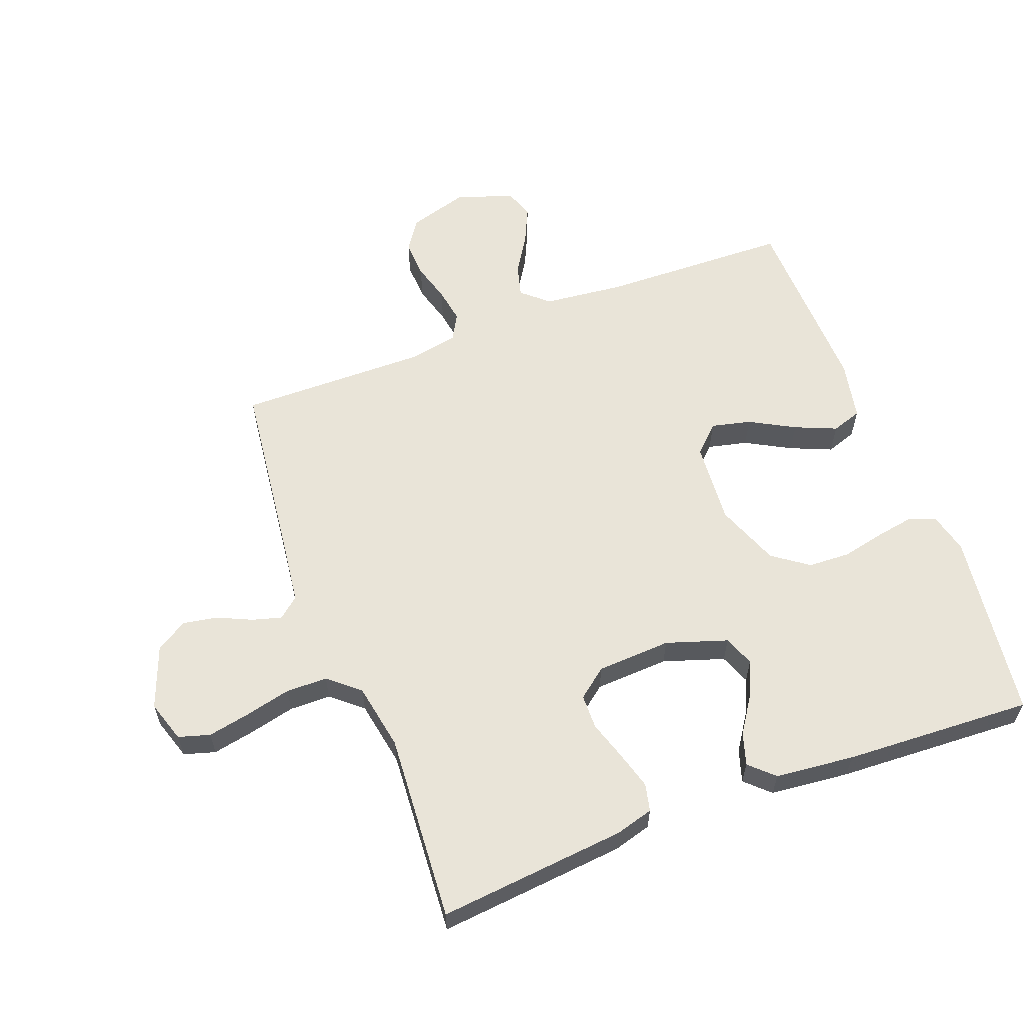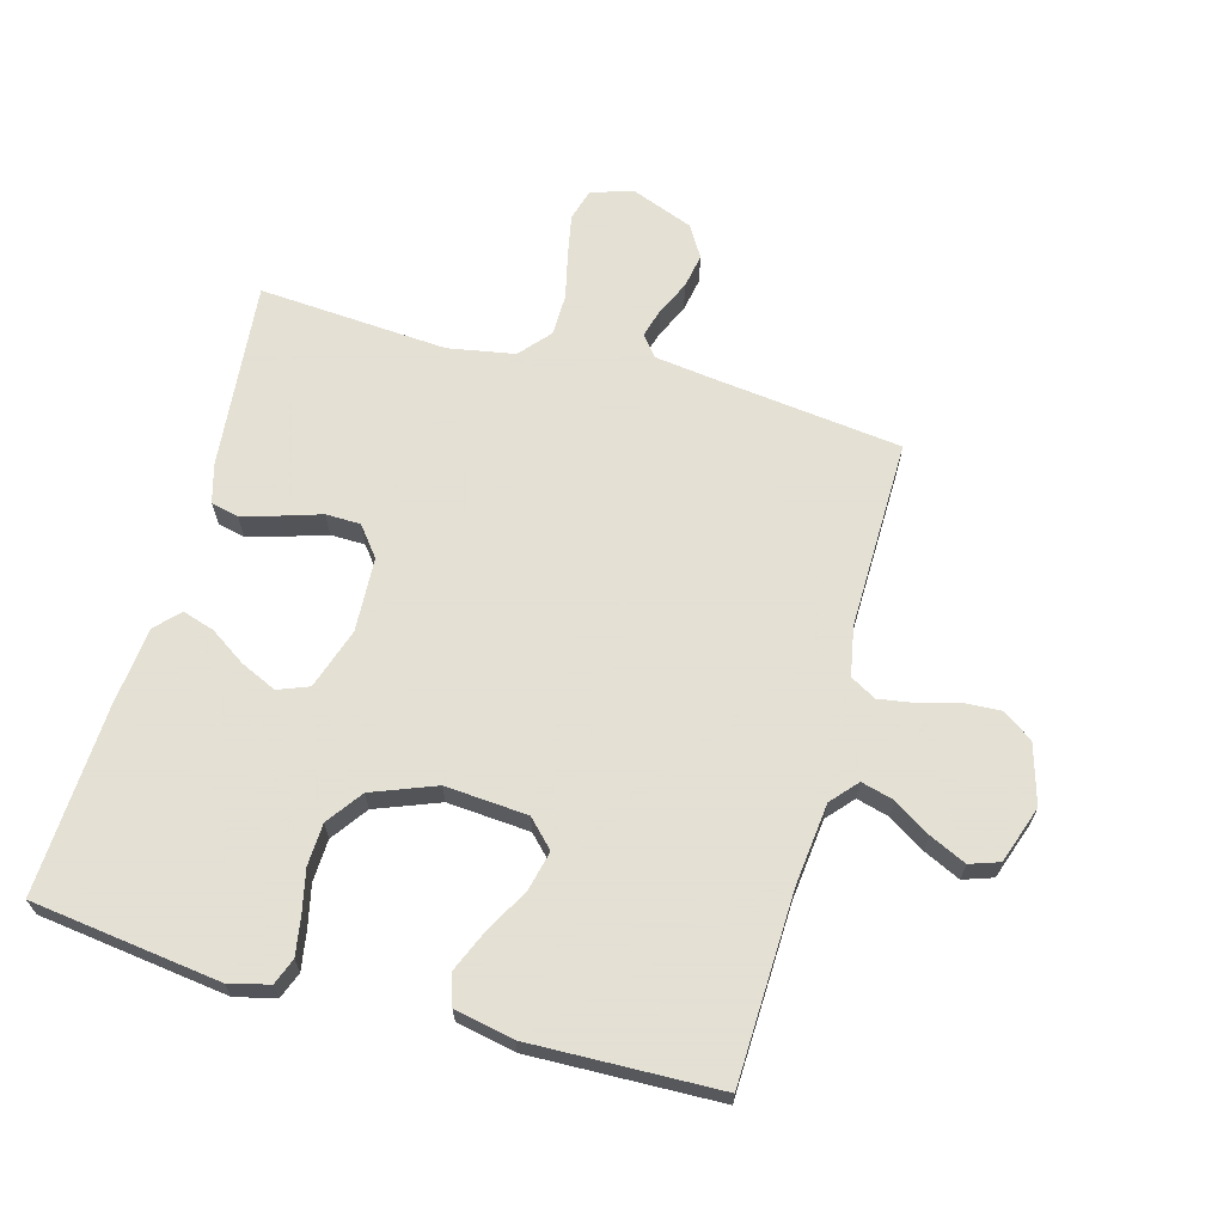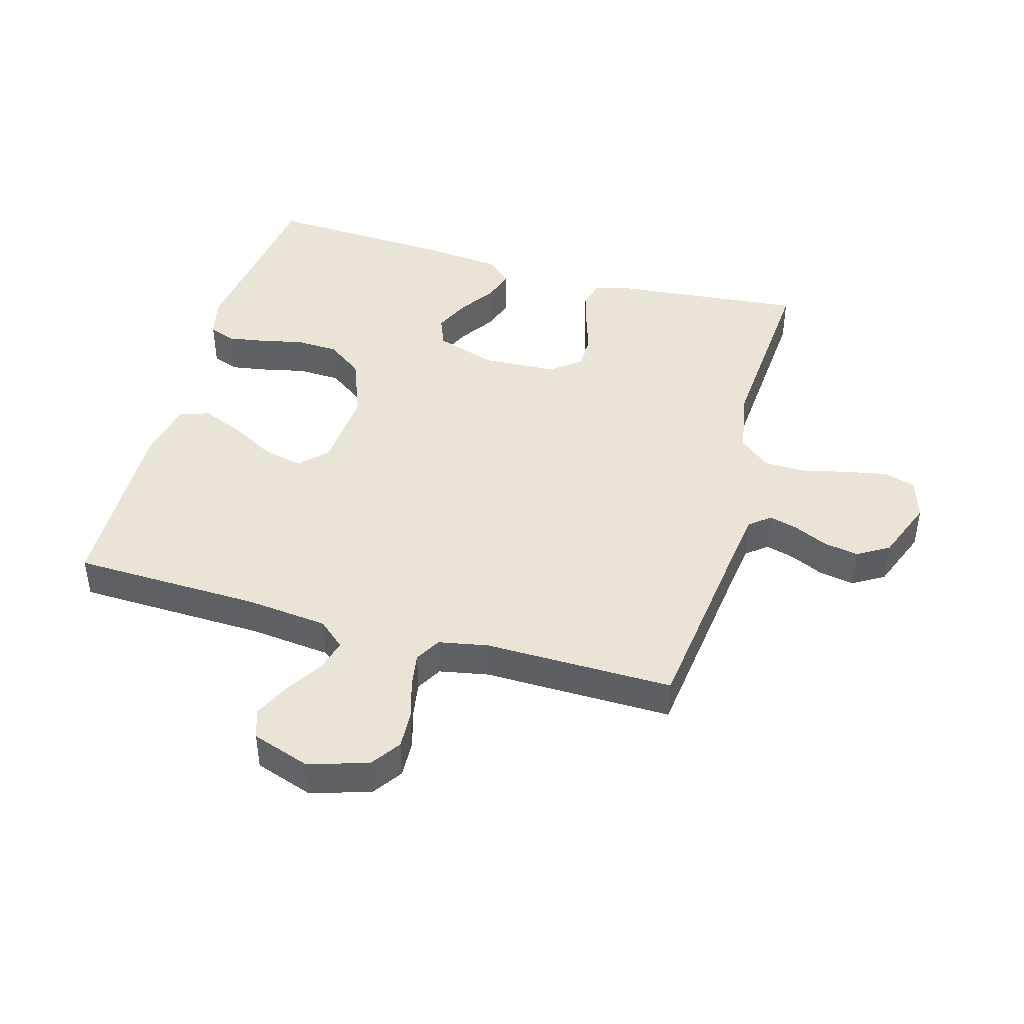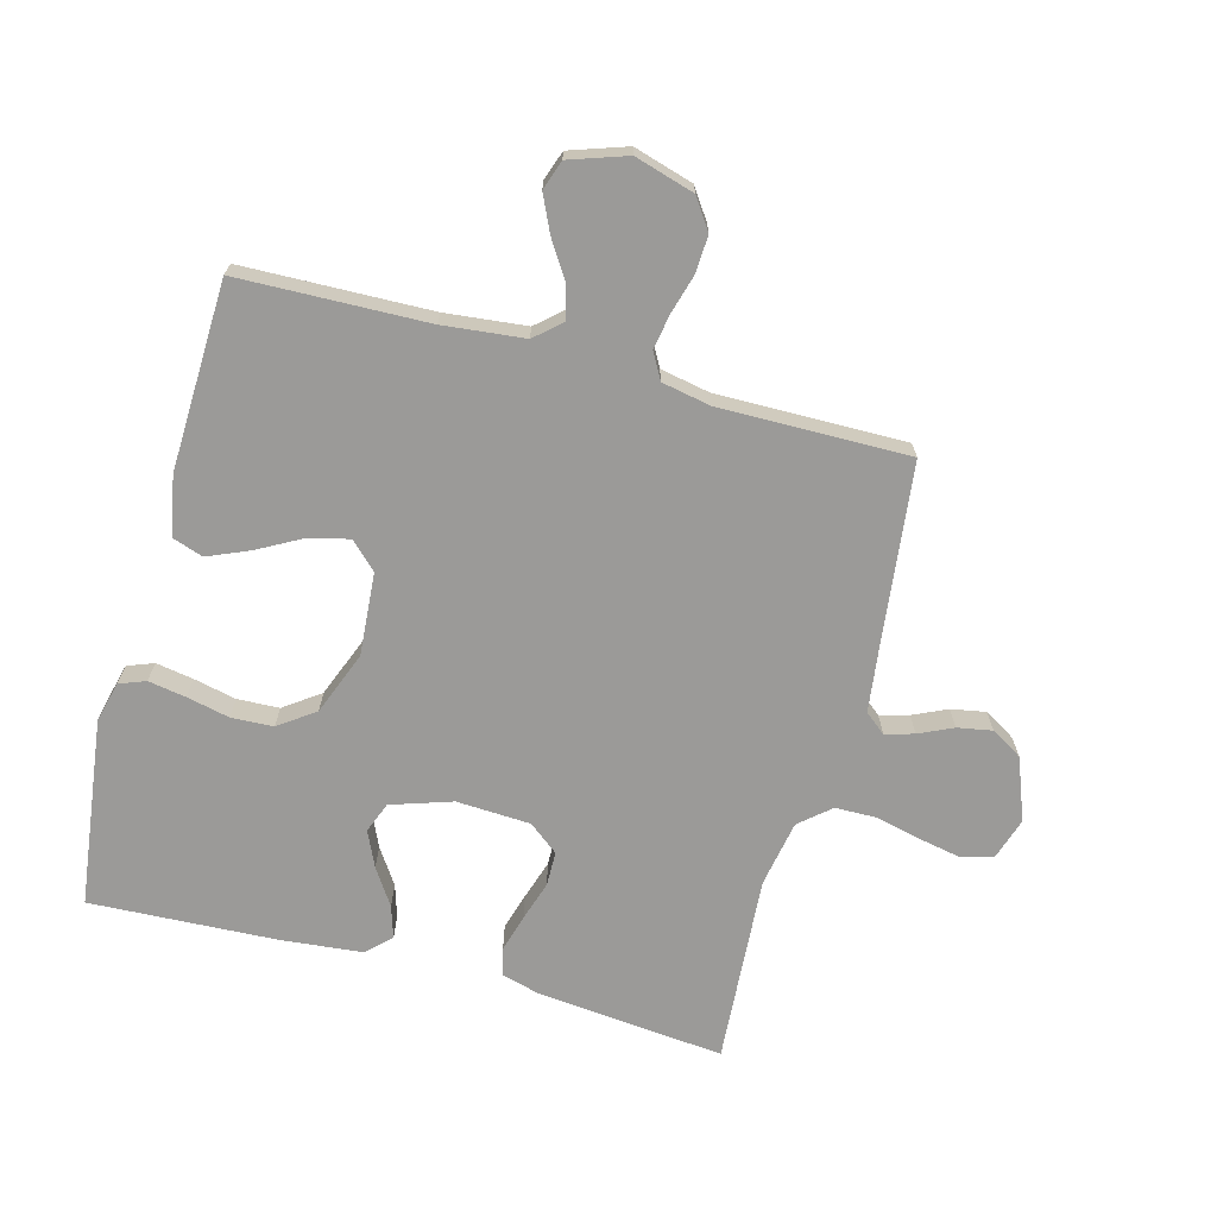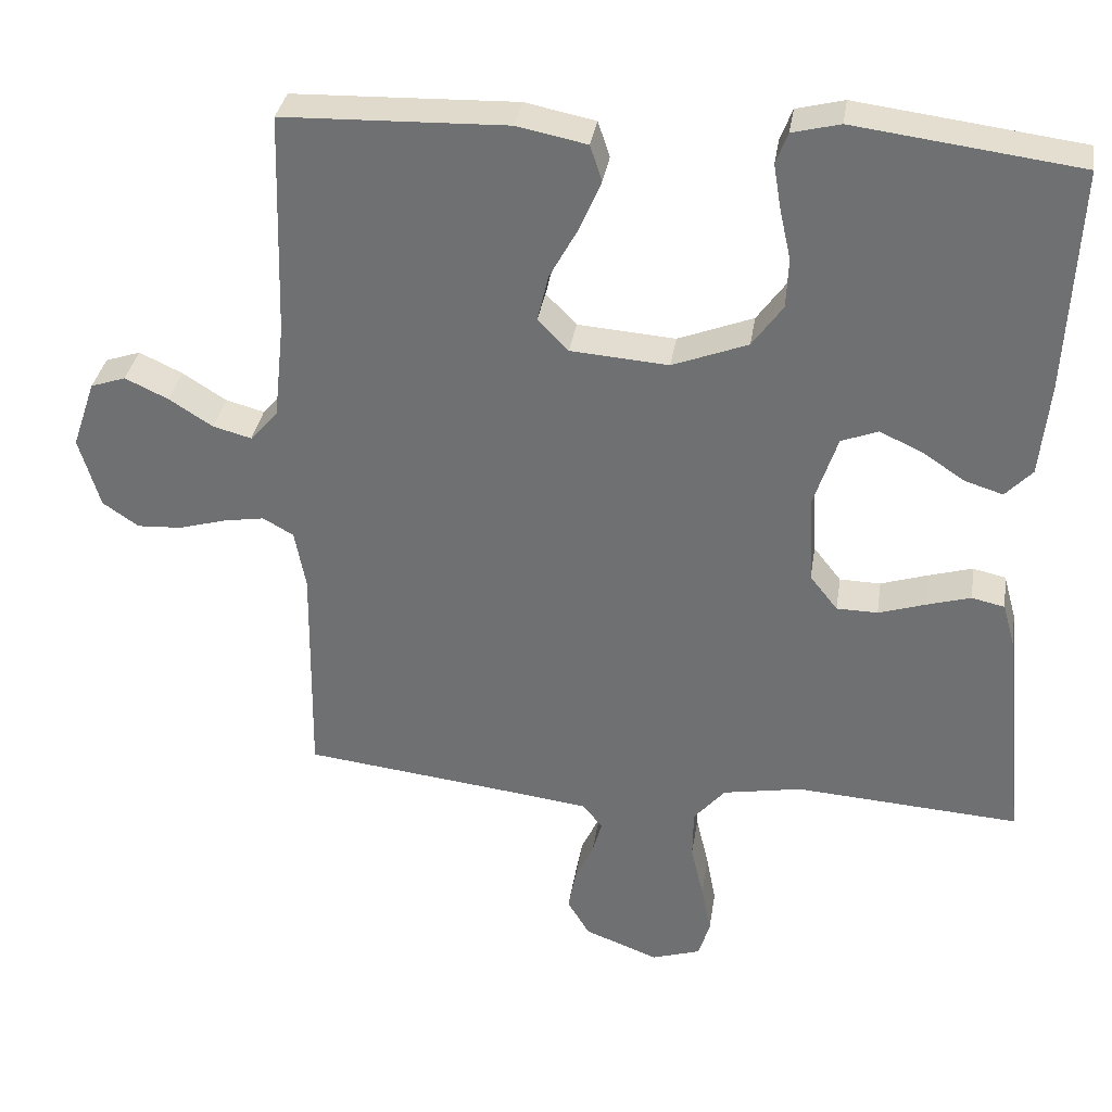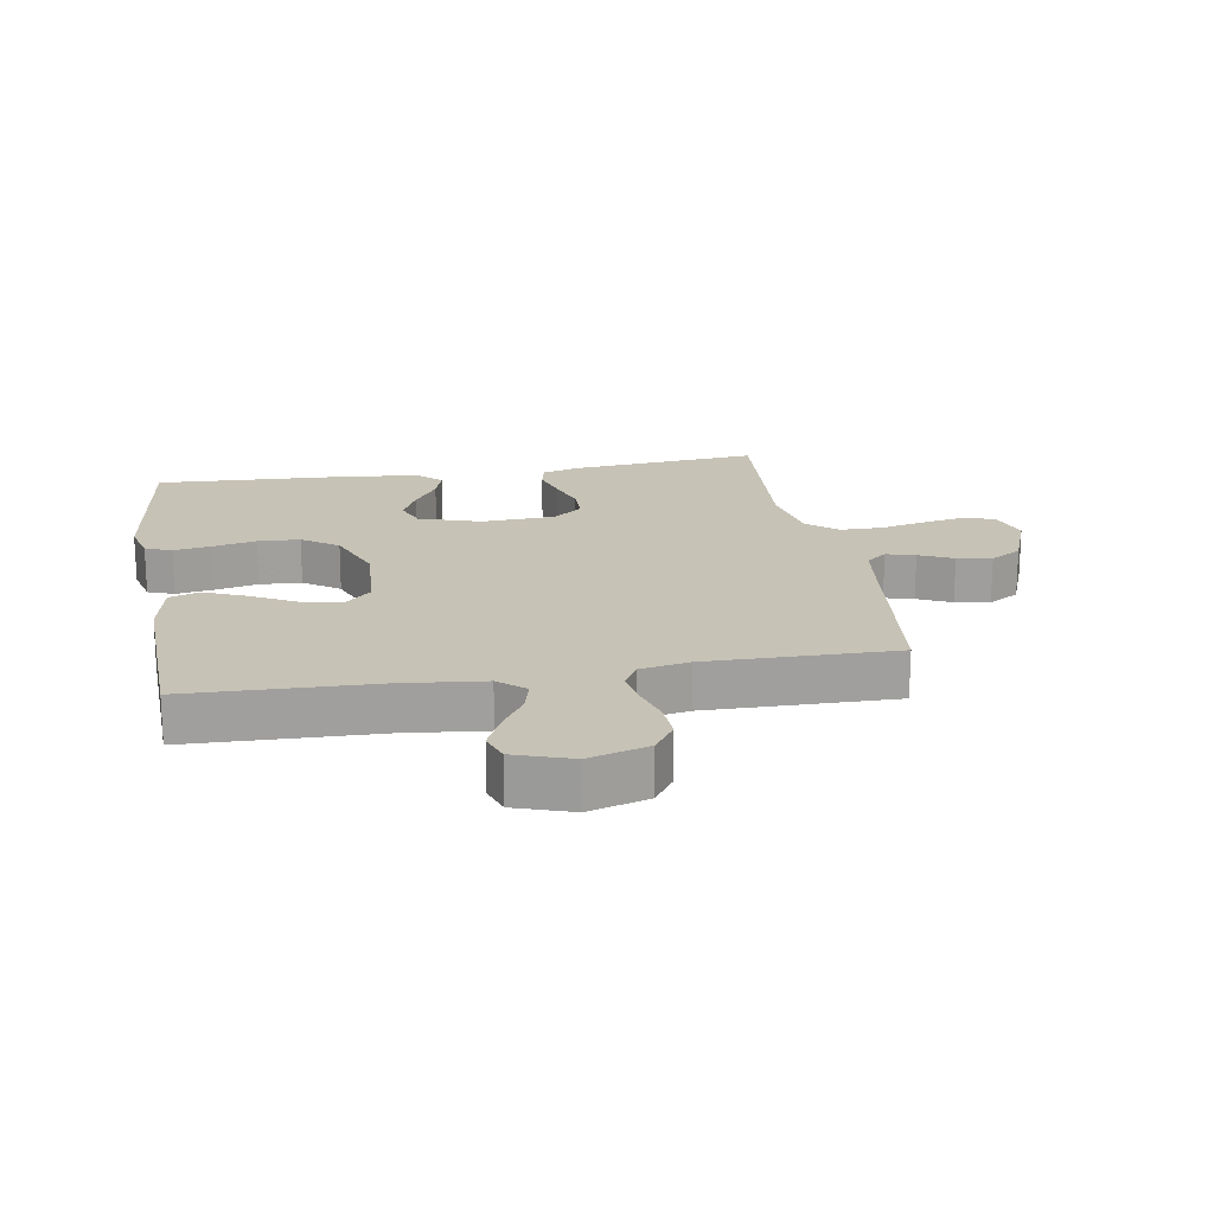
<metadata>
{"format":"obj","ext":"obj","renderer":"f3d","projection":"perspective","resolution":1024,"background":"white","views":[{"elev":60.1,"azim":-110.8,"up":"+Y"},{"elev":66.2,"azim":15.5,"up":"+Y"},{"elev":43.8,"azim":105.8,"up":"+Y"},{"elev":-69.3,"azim":74.8,"up":"+Y"},{"elev":33.9,"azim":-171.3,"up":"+Z"},{"elev":18.9,"azim":80.3,"up":"+Y"}]}
</metadata>
<code>
v 0.5 0.07 -0.5
v 0.2 0.07 -0.536
v 0.108 0.07 -0.548
v 0.081 0.07 -0.581
v 0.094 0.07 -0.627
v 0.119 0.07 -0.681
v 0.129 0.07 -0.736
v 0.099 0.07 -0.786
v 0 0.07 -0.824
v -0.066 0.07 -0.803
v -0.081 0.07 -0.753
v -0.068 0.07 -0.686
v -0.051 0.07 -0.613
v -0.052 0.07 -0.547
v -0.094 0.07 -0.498
v -0.2 0.07 -0.479
v -0.5 0.07 -0.5
v -0.471 0.07 -0.2
v -0.454 0.07 -0.139
v -0.41 0.07 -0.129
v -0.351 0.07 -0.146
v -0.288 0.07 -0.166
v -0.233 0.07 -0.165
v -0.196 0.07 -0.118
v -0.19 0.07 0
v -0.222 0.07 0.097
v -0.271 0.07 0.116
v -0.328 0.07 0.09
v -0.385 0.07 0.052
v -0.436 0.07 0.036
v -0.472 0.07 0.074
v -0.485 0.07 0.2
v -0.5 0.07 0.5
v -0.2 0.07 0.539
v -0.136 0.07 0.523
v -0.12 0.07 0.481
v -0.13 0.07 0.421
v -0.145 0.07 0.353
v -0.142 0.07 0.286
v -0.101 0.07 0.229
v 0 0.07 0.19
v 0.131 0.07 0.2
v 0.172 0.07 0.242
v 0.157 0.07 0.305
v 0.118 0.07 0.376
v 0.09 0.07 0.442
v 0.106 0.07 0.49
v 0.2 0.07 0.509
v 0.5 0.07 0.5
v 0.509 0.07 0.2
v 0.523 0.07 0.071
v 0.56 0.07 0.029
v 0.612 0.07 0.043
v 0.67 0.07 0.08
v 0.728 0.07 0.107
v 0.775 0.07 0.091
v 0.806 0.07 0
v 0.778 0.07 -0.095
v 0.73 0.07 -0.128
v 0.67 0.07 -0.125
v 0.607 0.07 -0.107
v 0.552 0.07 -0.098
v 0.511 0.07 -0.121
v 0.496 0.07 -0.2
v 0.5 0 -0.5
v 0.2 0 -0.536
v 0.108 0 -0.548
v 0.081 0 -0.581
v 0.094 0 -0.627
v 0.119 0 -0.681
v 0.129 0 -0.736
v 0.099 0 -0.786
v 0 0 -0.824
v -0.066 0 -0.803
v -0.081 0 -0.753
v -0.068 0 -0.686
v -0.051 0 -0.613
v -0.052 0 -0.547
v -0.094 0 -0.498
v -0.2 0 -0.479
v -0.5 0 -0.5
v -0.471 0 -0.2
v -0.454 0 -0.139
v -0.41 0 -0.129
v -0.351 0 -0.146
v -0.288 0 -0.166
v -0.233 0 -0.165
v -0.196 0 -0.118
v -0.19 0 0
v -0.222 0 0.097
v -0.271 0 0.116
v -0.328 0 0.09
v -0.385 0 0.052
v -0.436 0 0.036
v -0.472 0 0.074
v -0.485 0 0.2
v -0.5 0 0.5
v -0.2 0 0.539
v -0.136 0 0.523
v -0.12 0 0.481
v -0.13 0 0.421
v -0.145 0 0.353
v -0.142 0 0.286
v -0.101 0 0.229
v 0 0 0.19
v 0.131 0 0.2
v 0.172 0 0.242
v 0.157 0 0.305
v 0.118 0 0.376
v 0.09 0 0.442
v 0.106 0 0.49
v 0.2 0 0.509
v 0.5 0 0.5
v 0.509 0 0.2
v 0.523 0 0.071
v 0.56 0 0.029
v 0.612 0 0.043
v 0.67 0 0.08
v 0.728 0 0.107
v 0.775 0 0.091
v 0.806 0 0
v 0.778 0 -0.095
v 0.73 0 -0.128
v 0.67 0 -0.125
v 0.607 0 -0.107
v 0.552 0 -0.098
v 0.511 0 -0.121
v 0.496 0 -0.2
f 59 60 61
f 58 59 61
f 57 58 61
f 56 57 61
f 55 56 61
f 54 55 61
f 53 54 61
f 52 53 61 62
f 51 52 62 63
f 48 49 50
f 47 48 50
f 46 47 50
f 45 46 50
f 44 45 50
f 51 63 64
f 50 51 64
f 44 50 64
f 43 44 64
f 36 37 38
f 35 36 38
f 34 35 38
f 33 34 38
f 32 33 38
f 31 32 38
f 30 31 38
f 29 30 38
f 28 29 38
f 27 28 38 39
f 26 27 39 40
f 20 21 22
f 19 20 22
f 18 19 22
f 17 18 22
f 16 17 22
f 15 16 22 23
f 14 15 23 24
f 11 12 13
f 10 11 13
f 9 10 13
f 8 9 13
f 7 8 13
f 6 7 13
f 5 6 13
f 4 5 13 14
f 14 24 25
f 4 14 25
f 3 4 25
f 64 1 2
f 43 64 2
f 42 43 2
f 26 40 41
f 26 41 42
f 25 26 42
f 3 25 42
f 2 3 42
f 125 124 123
f 125 123 122
f 125 122 121
f 125 121 120
f 125 120 119
f 125 119 118
f 125 118 117
f 126 125 117 116
f 127 126 116 115
f 114 113 112
f 114 112 111
f 114 111 110
f 114 110 109
f 114 109 108
f 128 127 115
f 128 115 114
f 128 114 108
f 128 108 107
f 102 101 100
f 102 100 99
f 102 99 98
f 102 98 97
f 102 97 96
f 102 96 95
f 102 95 94
f 102 94 93
f 102 93 92
f 103 102 92 91
f 104 103 91 90
f 86 85 84
f 86 84 83
f 86 83 82
f 86 82 81
f 86 81 80
f 87 86 80 79
f 88 87 79 78
f 77 76 75
f 77 75 74
f 77 74 73
f 77 73 72
f 77 72 71
f 77 71 70
f 77 70 69
f 78 77 69 68
f 89 88 78
f 89 78 68
f 89 68 67
f 66 65 128
f 66 128 107
f 66 107 106
f 105 104 90
f 106 105 90
f 106 90 89
f 106 89 67
f 106 67 66
f 1 65 66 2
f 2 66 67 3
f 3 67 68 4
f 4 68 69 5
f 5 69 70 6
f 6 70 71 7
f 7 71 72 8
f 8 72 73 9
f 9 73 74 10
f 10 74 75 11
f 11 75 76 12
f 12 76 77 13
f 13 77 78 14
f 14 78 79 15
f 15 79 80 16
f 16 80 81 17
f 17 81 82 18
f 18 82 83 19
f 19 83 84 20
f 20 84 85 21
f 21 85 86 22
f 22 86 87 23
f 23 87 88 24
f 24 88 89 25
f 25 89 90 26
f 26 90 91 27
f 27 91 92 28
f 28 92 93 29
f 29 93 94 30
f 30 94 95 31
f 31 95 96 32
f 32 96 97 33
f 33 97 98 34
f 34 98 99 35
f 35 99 100 36
f 36 100 101 37
f 37 101 102 38
f 38 102 103 39
f 39 103 104 40
f 40 104 105 41
f 41 105 106 42
f 42 106 107 43
f 43 107 108 44
f 44 108 109 45
f 45 109 110 46
f 46 110 111 47
f 47 111 112 48
f 48 112 113 49
f 49 113 114 50
f 50 114 115 51
f 51 115 116 52
f 52 116 117 53
f 53 117 118 54
f 54 118 119 55
f 55 119 120 56
f 56 120 121 57
f 57 121 122 58
f 58 122 123 59
f 59 123 124 60
f 60 124 125 61
f 61 125 126 62
f 62 126 127 63
f 63 127 128 64
f 64 128 65 1

</code>
